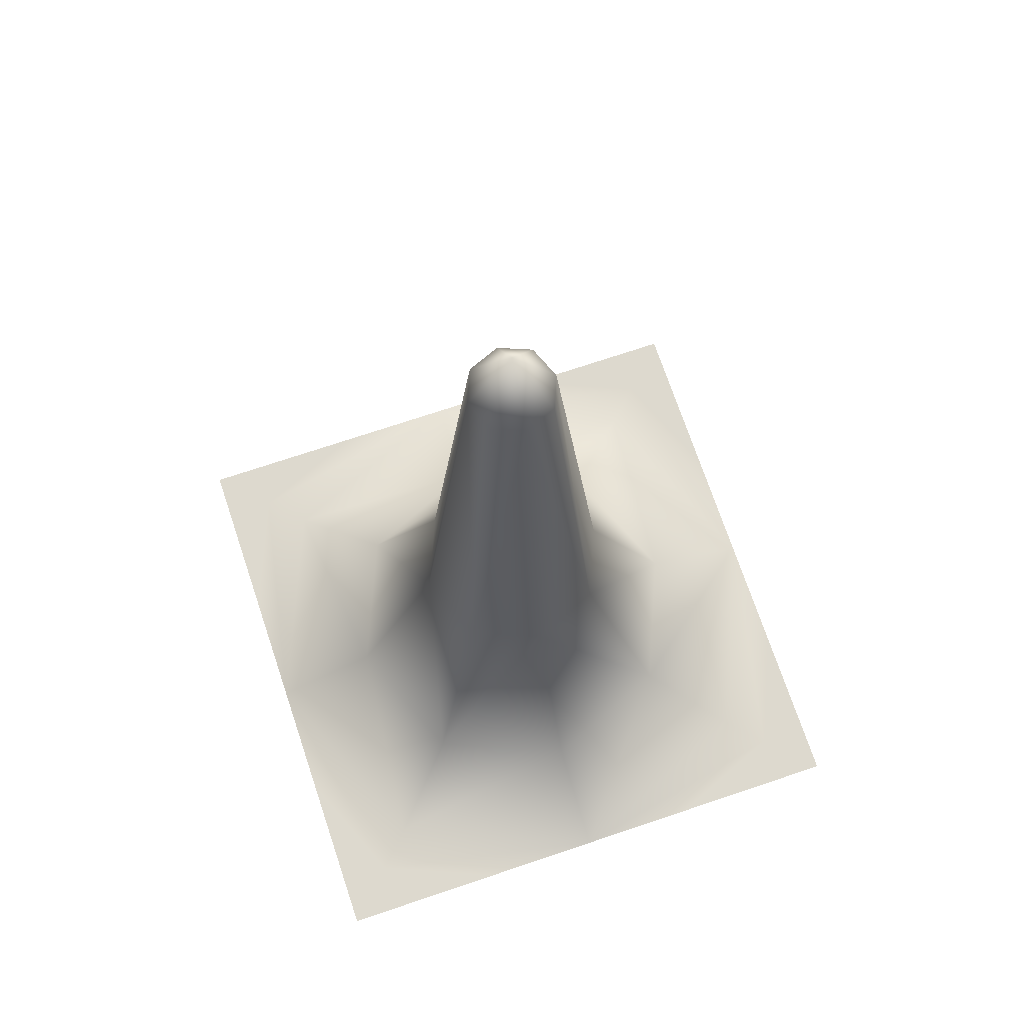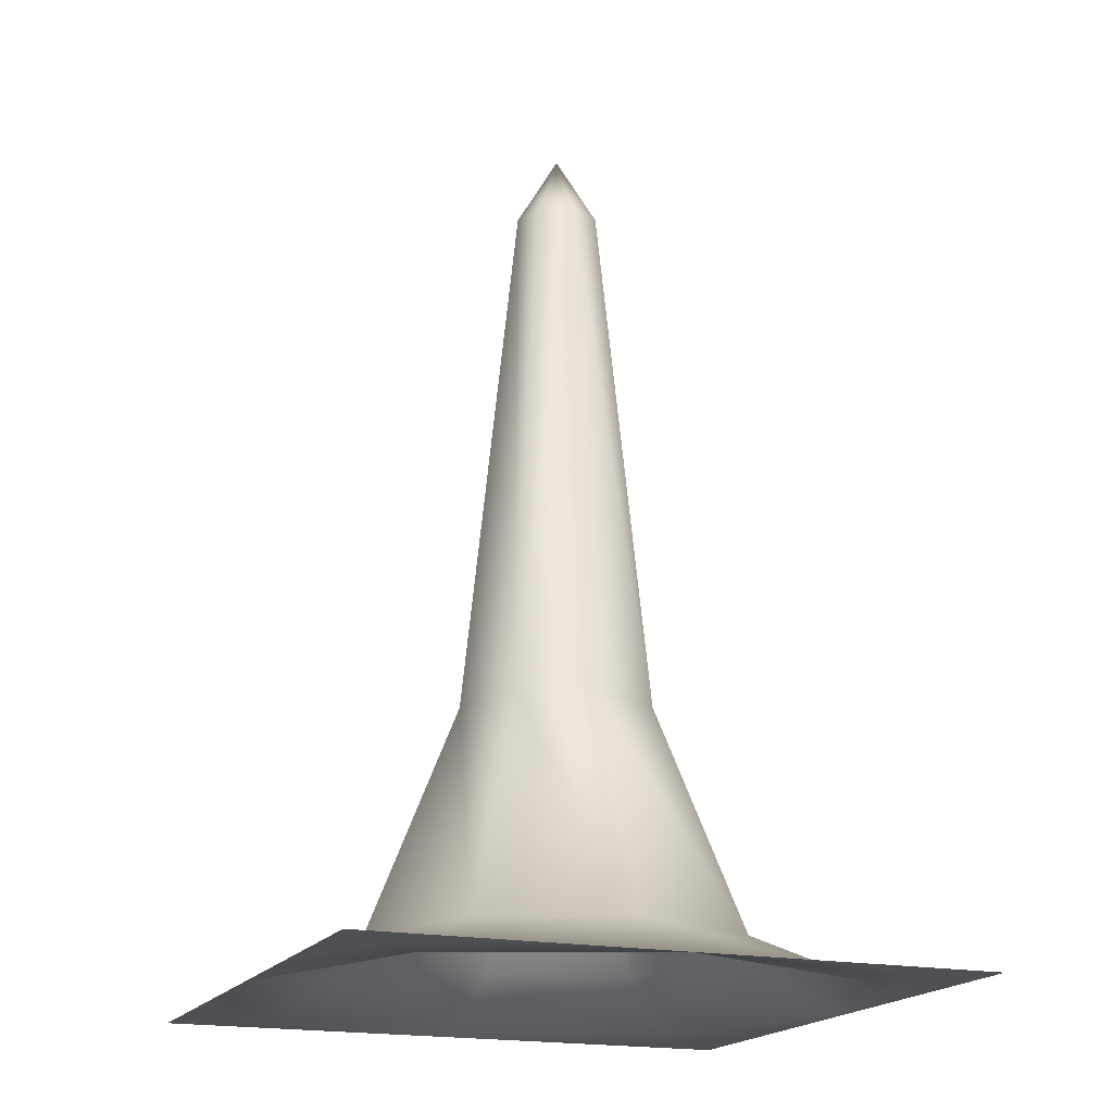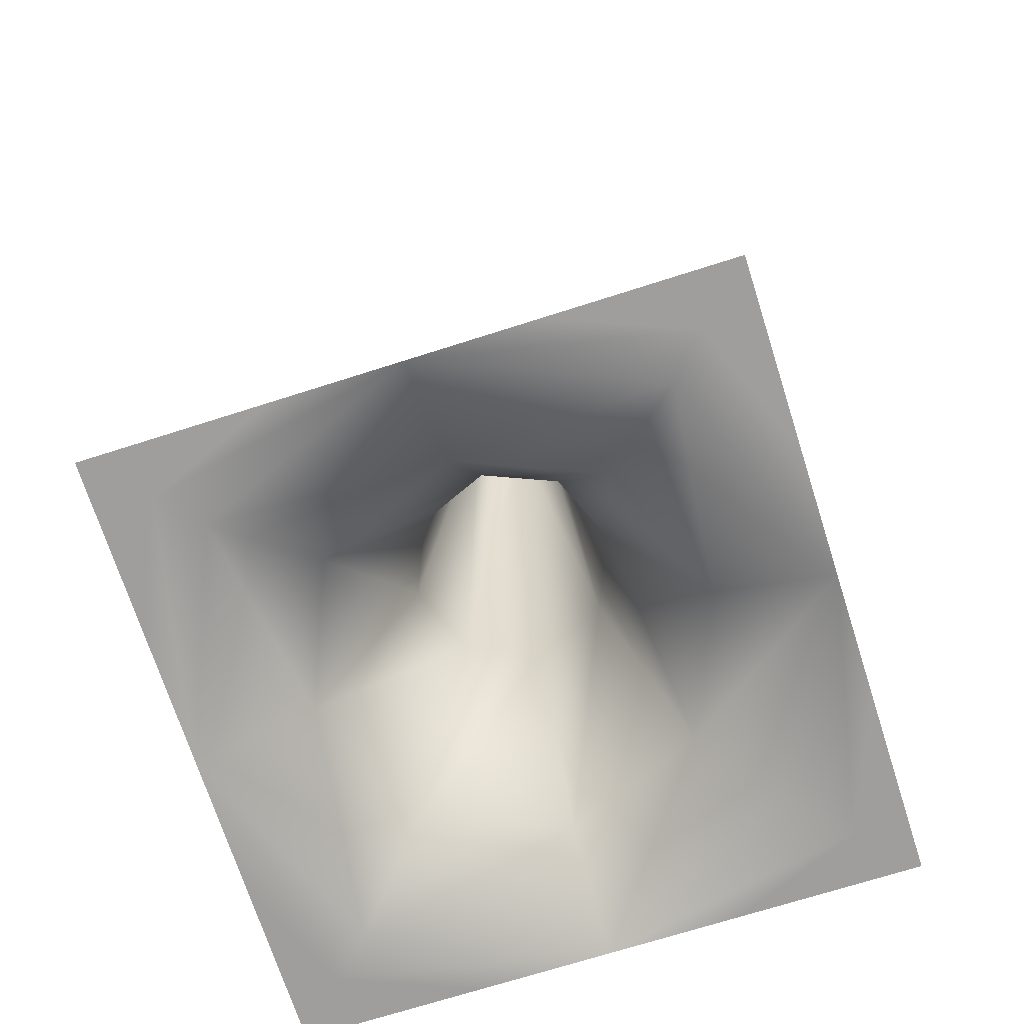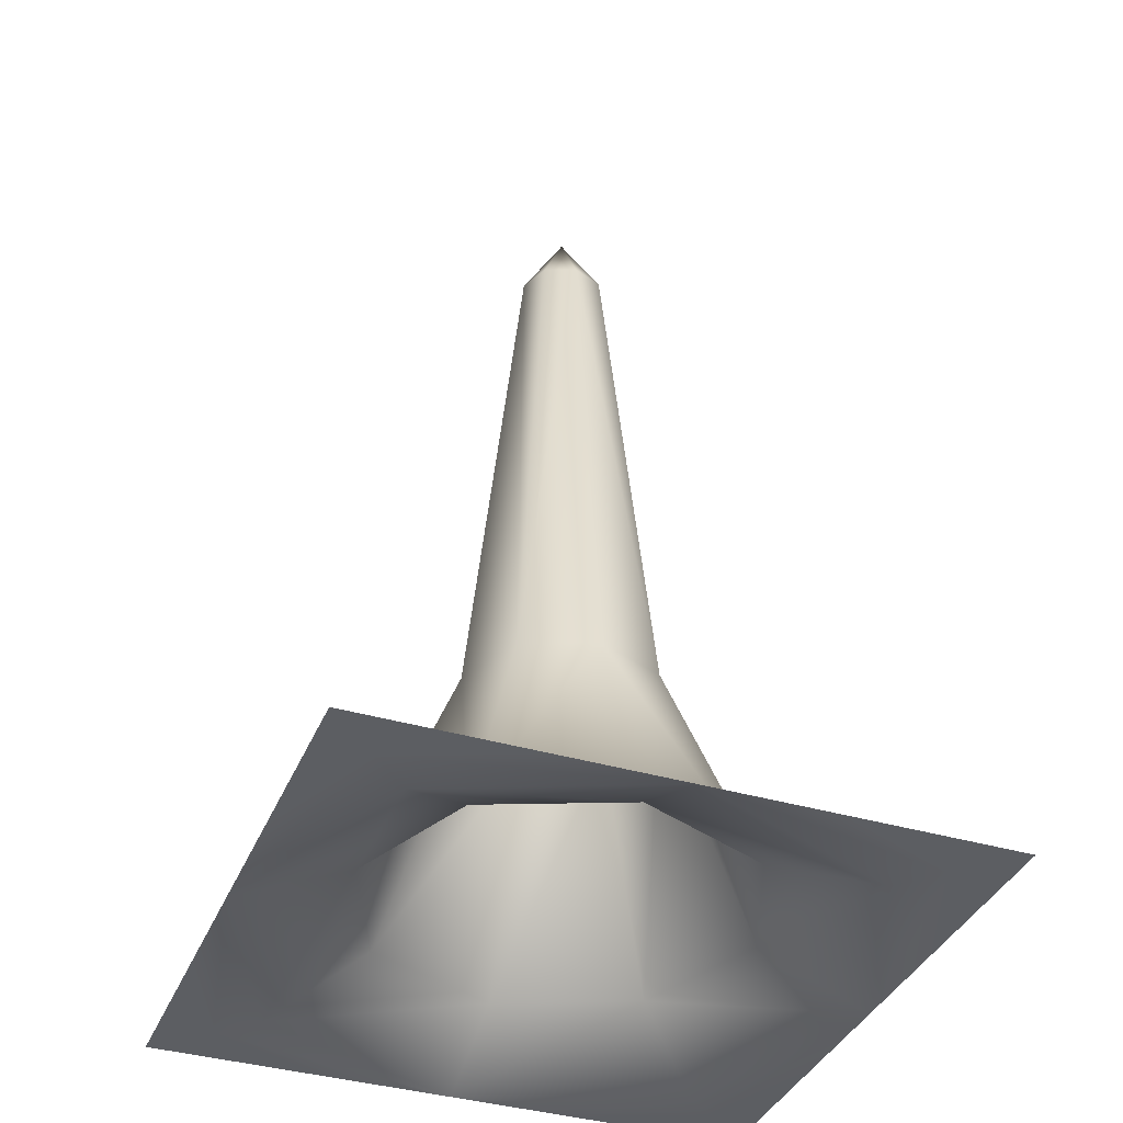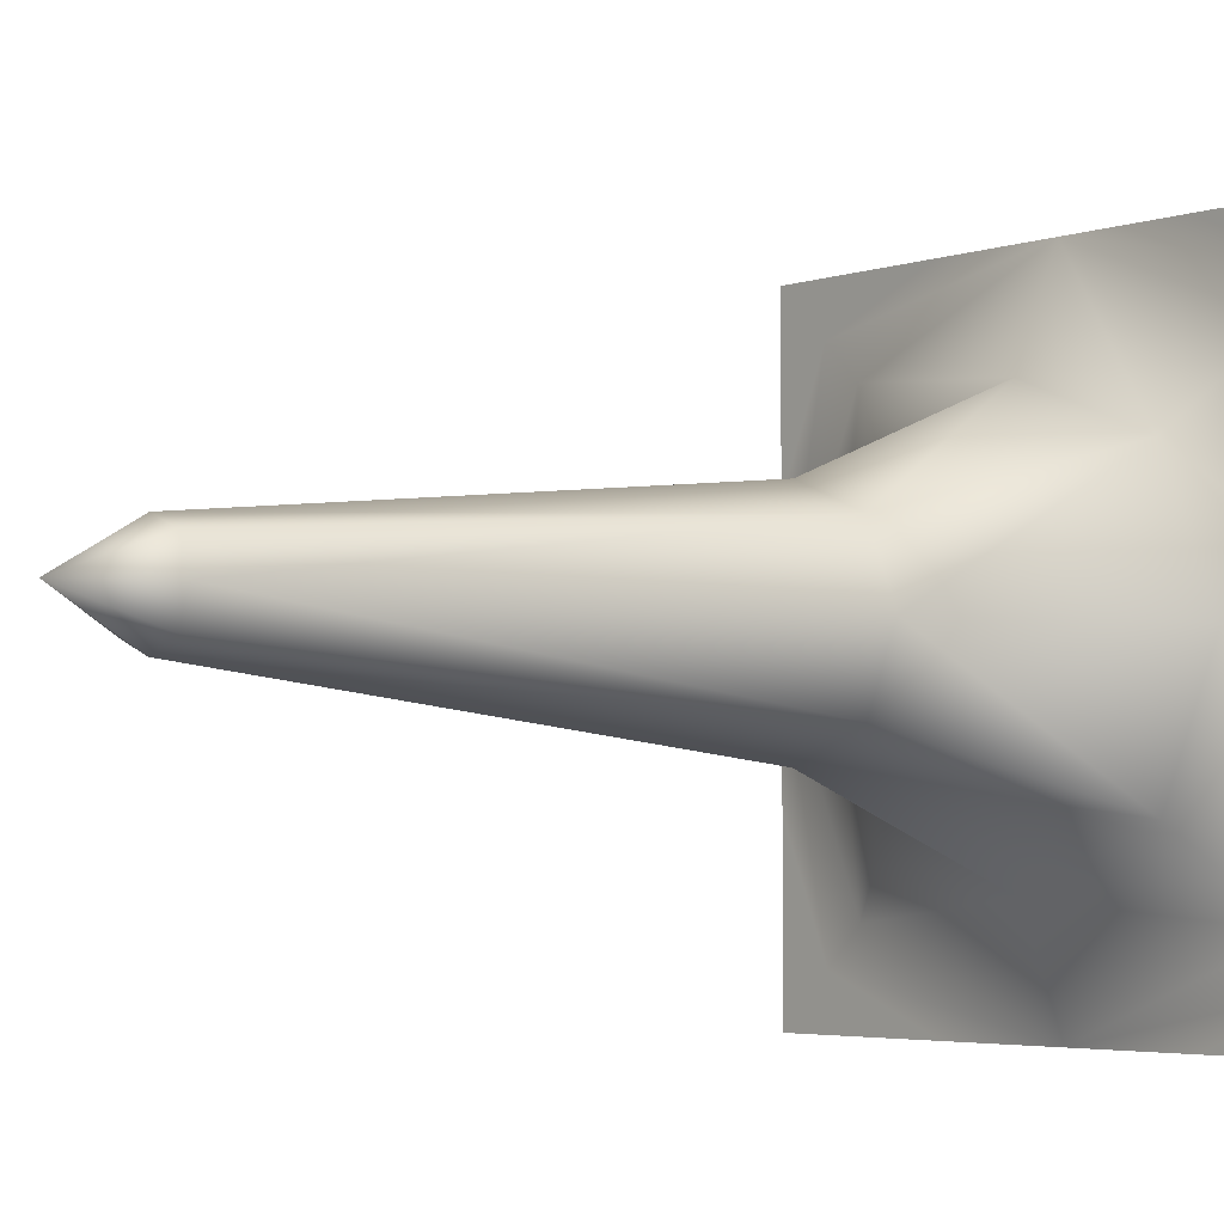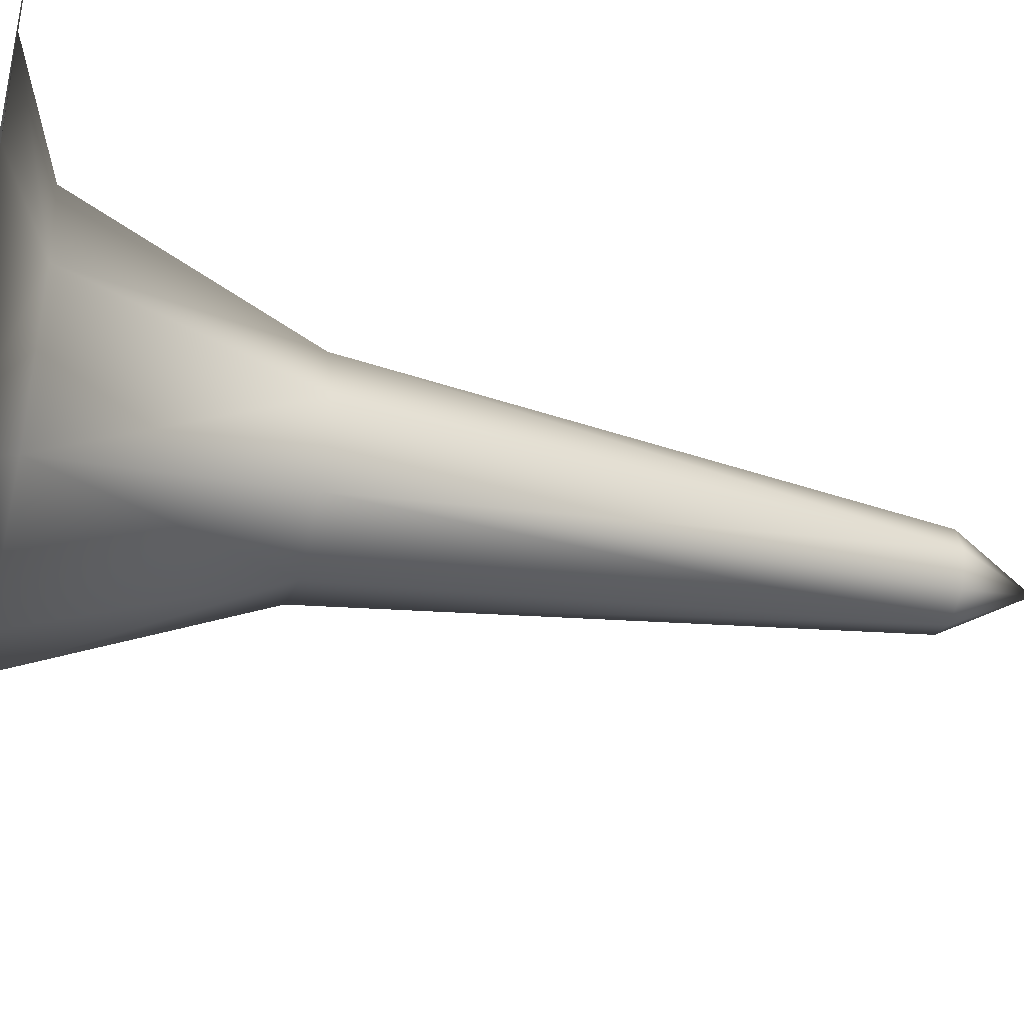
<metadata>
{"format":"obj","ext":"obj","renderer":"f3d","projection":"perspective","resolution":1024,"background":"white","views":[{"elev":71.7,"azim":-108.6,"up":"+Y"},{"elev":-18.6,"azim":68.1,"up":"+Y"},{"elev":-71.1,"azim":-162.3,"up":"+Y"},{"elev":-37.8,"azim":159.1,"up":"+Y"},{"elev":-4.0,"azim":-130.7,"up":"+Z"},{"elev":-39.5,"azim":75.7,"up":"+Z"}]}
</metadata>
<code>
g wall_15_Cave_Wall_Inner.011
v -0.1179 0.4539 -0.1179
v -0.2246 0.07944 -0.2246
v -0.05148 1.333 -0.05148
v -1e-06 1.333 0.07205
v -0.07205 1.333 0
v -0.1667 0.4539 2e-06
v -1e-06 1.459 2e-06
v -0.3176 0.07944 2e-06
v -1e-06 0 0.5
v -0.05148 1.333 0.05148
v -0.2246 0.07944 0.2246
v -0.1179 0.4539 0.1179
v -0.3536 0 0.3536
v -2e-06 0.07944 0.3176
v -2e-06 0.4539 0.1667
v 0.1667 0.4539 2e-06
v 0.3176 0.07944 2e-06
v 0.3536 0 0.3536
v 0.1179 0.4539 0.1179
v 0.2246 0.07944 0.2246
v 0.05148 1.333 0.05148
v 0.07205 1.333 1e-06
v -2e-06 0 -0.5
v -0.5 0 -1e-06
v -2e-06 0.07944 -0.3176
v 0.05148 1.333 -0.05148
v 0.2246 0.07944 -0.2246
v 0.1179 0.4539 -0.1179
v -2e-06 0.4539 -0.1667
v -0 1.333 -0.07205
v -0.5 0 0.5
v -0.5 0 -0.5
v 0.5 0 -0.5
v 0.5 0 0.5
v 0.5 0 3e-06
v 0.3536 0 -0.3536
v -0.3536 0 -0.3536
v -0.5 0 0.209
v -0.5 0 -0.2091
v -0.4148 0 0.4148
v -0.2091 0 0.5
v 0.2091 0 0.5
v 0.4148 0 0.4148
v 0.5 0 0.2091
v 0.5 0 -0.2091
v 0.4148 0 -0.4148
v -0.4148 0 -0.4148
v -0.2091 0 -0.5
v 0.2091 0 -0.5
f 26 30 7
f 4 21 7
f 20 19 15
f 18 20 14
f 4 15 19
f 11 8 24
f 6 1 2
f 5 10 7
f 11 12 6
f 5 6 12
f 9 14 11
f 14 15 12
f 17 16 19
f 2 1 29
f 22 26 7
f 27 28 16
f 22 16 28
f 29 28 27
f 30 26 28
f 21 22 7
f 5 3 1
f 10 4 7
f 4 10 12
f 22 21 19
f 30 29 1
f 30 3 7
f 3 5 7
f 17 20 18
f 37 2 25
f 36 27 17
f 8 2 37
f 25 27 36
f 14 20 15
f 9 18 14
f 21 4 19
f 13 11 24
f 8 6 2
f 8 11 6
f 10 5 12
f 13 9 11
f 11 14 12
f 20 17 19
f 25 2 29
f 17 27 16
f 26 22 28
f 25 29 27
f 29 30 28
f 6 5 1
f 15 4 12
f 16 22 19
f 3 30 1
f 35 17 18
f 23 37 25
f 35 36 17
f 24 8 37
f 23 25 36
f 31 41 40
f 34 43 42
f 33 49 46
f 32 47 48
f 32 39 47
f 34 44 43
f 33 46 45
f 31 40 38
f 40 13 24
f 40 41 9
f 43 18 9
f 43 44 35
f 46 36 35
f 47 39 24
f 47 37 23
f 46 49 23
f 38 40 24
f 13 40 9
f 42 43 9
f 18 43 35
f 45 46 35
f 37 47 24
f 48 47 23
f 36 46 23

</code>
